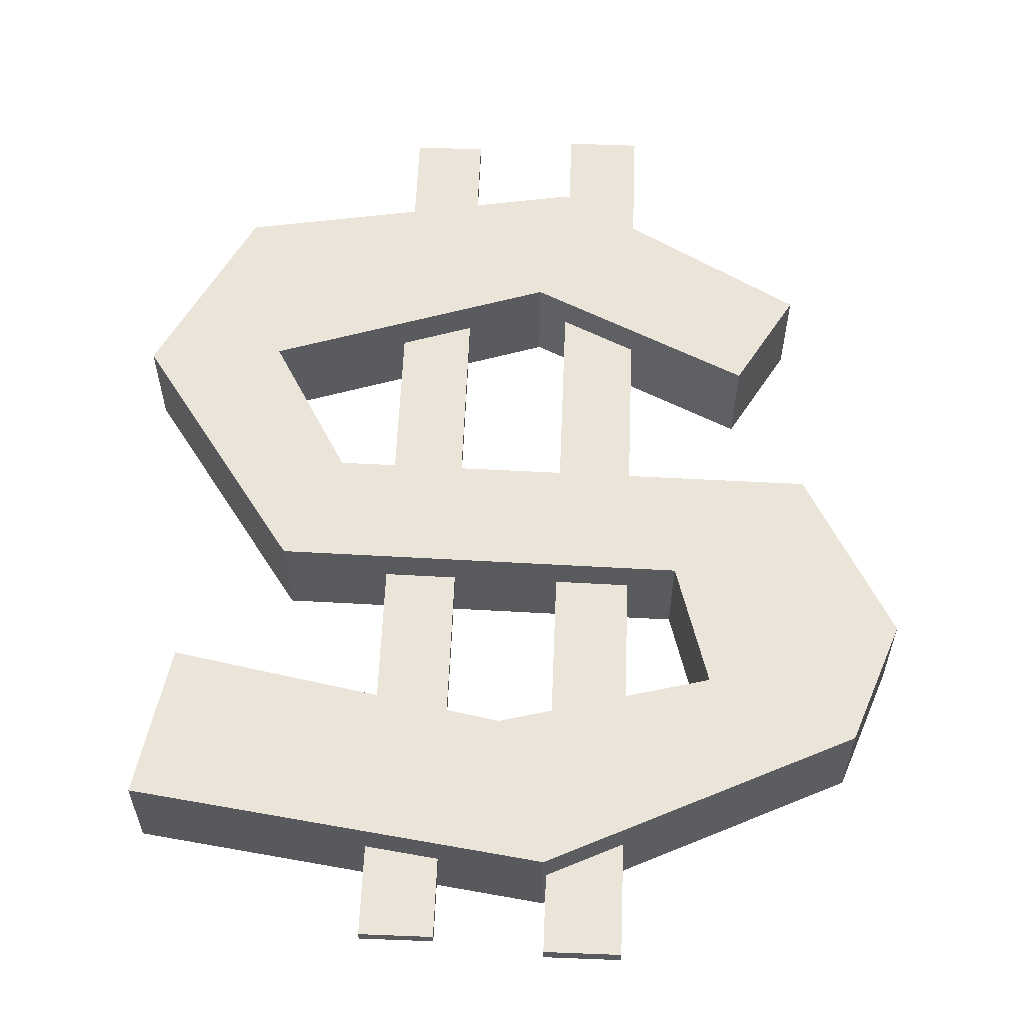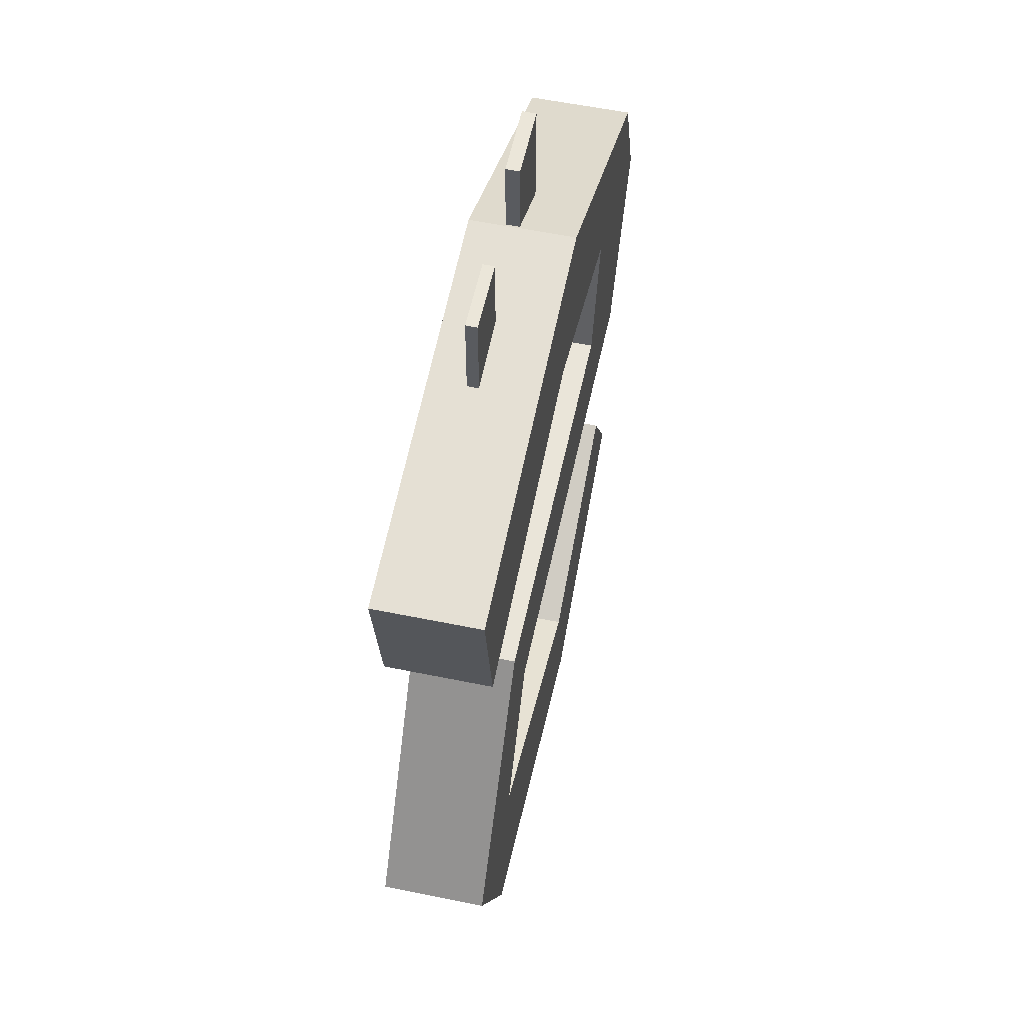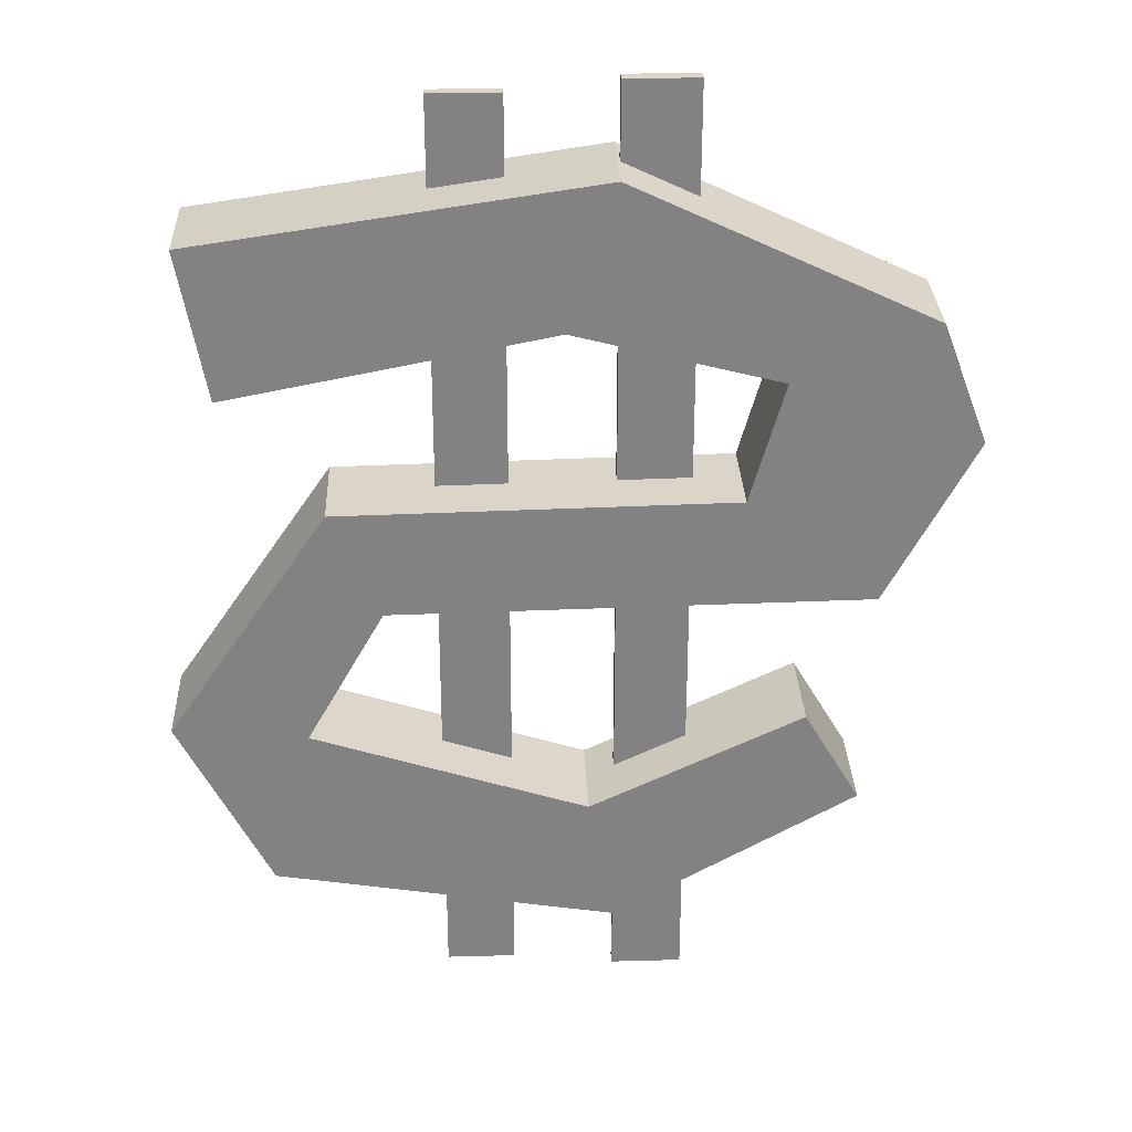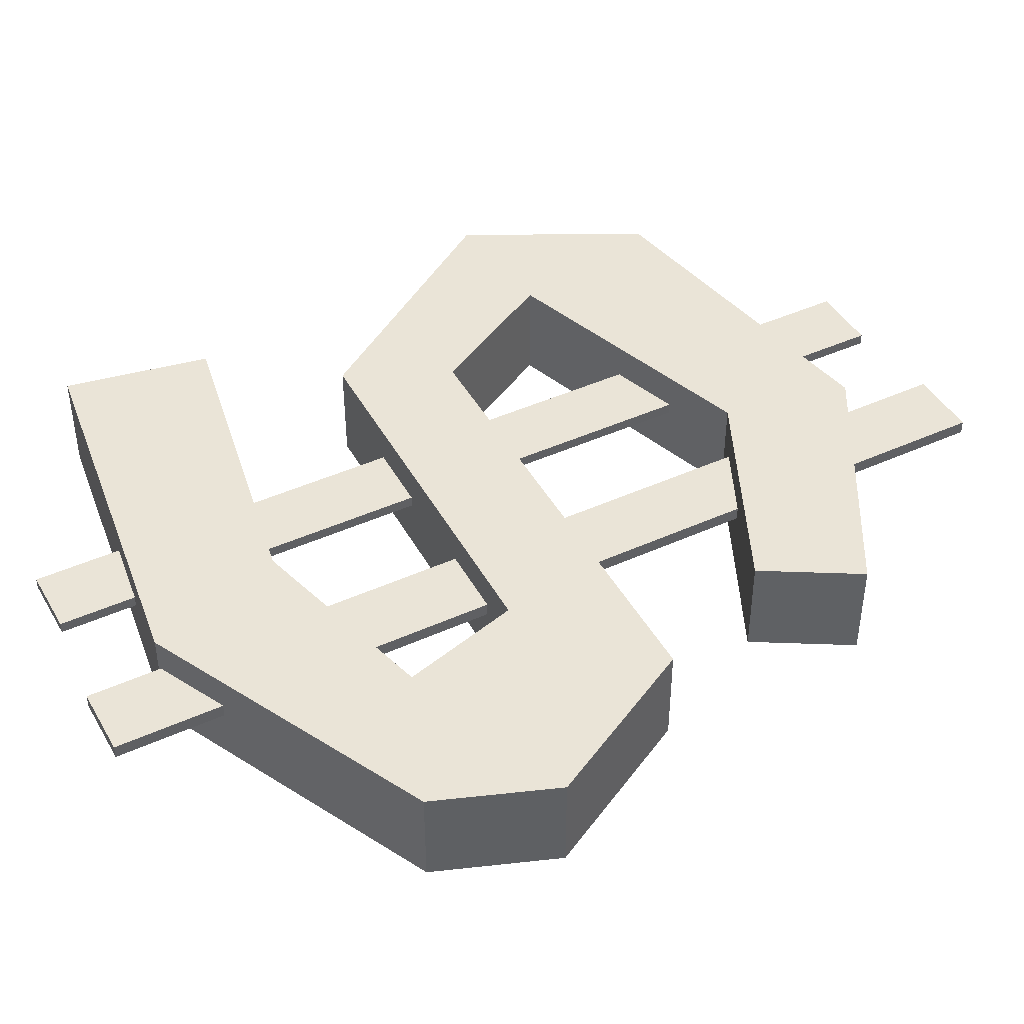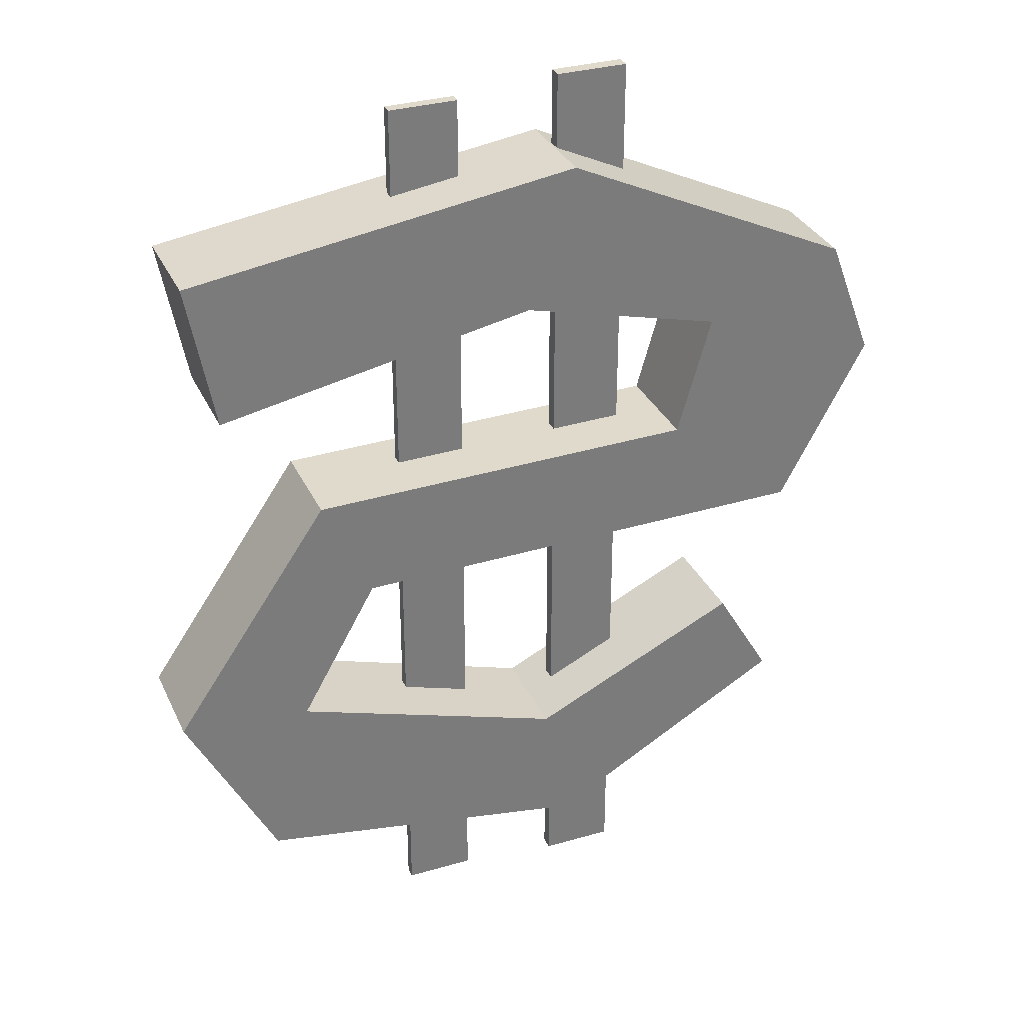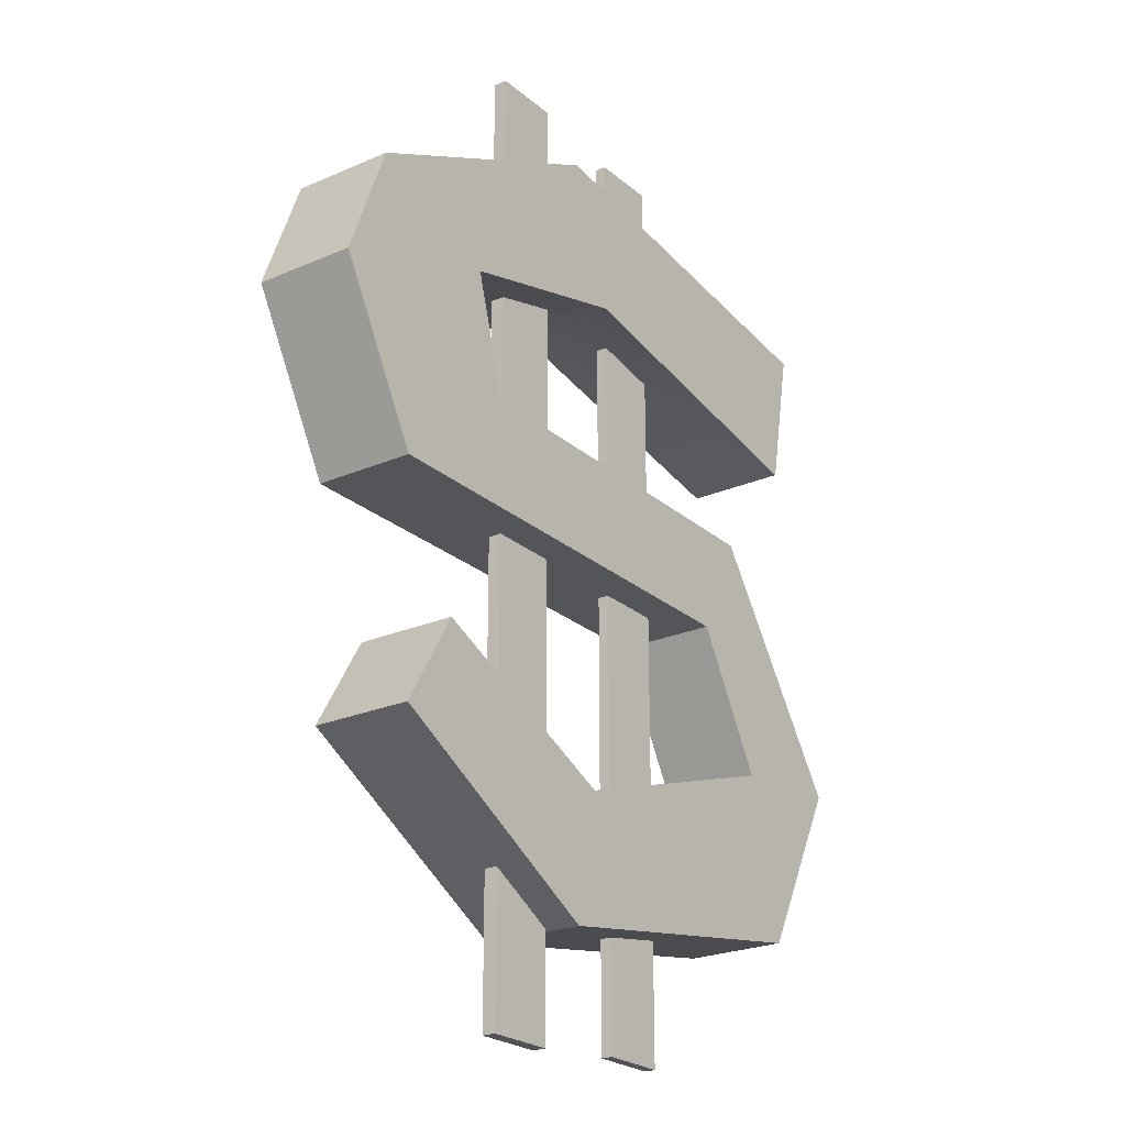
<metadata>
{"format":"obj","ext":"obj","renderer":"f3d","projection":"perspective","resolution":1024,"background":"white","views":[{"elev":58.8,"azim":2.3,"up":"+Y"},{"elev":56.7,"azim":-77.9,"up":"+Z"},{"elev":29.3,"azim":-2.3,"up":"+Z"},{"elev":43.7,"azim":61.9,"up":"+Y"},{"elev":32.4,"azim":-22.0,"up":"+Z"},{"elev":-23.6,"azim":126.2,"up":"+Z"}]}
</metadata>
<code>
g default
v 3.434 0 -3.865
v 2.815 0 -2.817
v 0.4593 0 -3.934
v -2.572 0 -2.949
v -1.713 0 -1.434
v 3.516 0 -1.358
v 4.501 0 0.4605
v 3.995 0 1.799
v 0.7372 0 3.34
v -3.632 0 2.708
v -3.329 0 1.067
v 0.2068 0 1.749
v 2.455 0 1.168
v 2.076 0 -0.171
v -2.269 0 -0.2468
v -4.037 0 -2.823
v -3.026 0 -4.768
v 0.7372 0 -5.399
v 3.434 1.131 -3.865
v 2.815 1.131 -2.817
v 0.4593 1.131 -3.934
v -2.572 1.131 -2.949
v -1.713 1.131 -1.434
v 3.516 1.131 -1.358
v 4.501 1.131 0.4605
v 3.995 1.131 1.799
v 0.7372 1.131 3.34
v -3.632 1.131 2.708
v -3.329 1.131 1.067
v 0.2068 1.131 1.749
v 2.455 1.131 1.168
v 2.076 1.131 -0.171
v -2.269 1.131 -0.2468
v -4.037 1.131 -2.823
v -3.026 1.131 -4.768
v 0.7372 1.131 -5.399
v -1.144 0.6044 4.042
v -0.3722 0.6044 4.042
v -1.144 0.7288 4.042
v -0.3722 0.7288 4.042
v -1.144 0.7288 -6.44
v -0.3722 0.7288 -6.44
v -1.144 0.6044 -6.44
v -0.3722 0.6044 -6.44
v 0.7686 0.5973 4.165
v 1.568 0.5973 4.165
v 0.7686 0.7479 4.165
v 1.568 0.7479 4.165
v 0.7686 0.7479 -6.562
v 1.568 0.7479 -6.562
v 0.7686 0.5973 -6.562
v 1.568 0.5973 -6.562
g credits_medium:polySurface5
f 28 27 29
f 29 27 30
f 27 26 30
f 30 26 31
f 19 36 20
f 20 36 21
f 36 35 21
f 21 35 22
f 35 34 22
f 34 33 22
f 22 33 23
f 33 32 23
f 23 32 24
f 24 32 25
f 32 31 25
f 31 26 25
f 10 11 9
f 11 12 9
f 9 12 8
f 12 13 8
f 1 2 18
f 2 3 18
f 18 3 17
f 3 4 17
f 17 4 16
f 16 4 15
f 4 5 15
f 15 5 14
f 5 6 14
f 6 7 14
f 14 7 13
f 7 8 13
f 1 19 2
f 2 19 20
f 2 20 3
f 3 20 21
f 3 21 4
f 4 21 22
f 4 22 5
f 5 22 23
f 5 23 6
f 6 23 24
f 6 24 7
f 7 24 25
f 7 25 8
f 8 25 26
f 8 26 9
f 9 26 27
f 9 27 10
f 10 27 28
f 10 28 11
f 11 28 29
f 11 29 12
f 12 29 30
f 12 30 13
f 13 30 31
f 13 31 14
f 14 31 32
f 14 32 15
f 15 32 33
f 15 33 16
f 16 33 34
f 16 34 17
f 17 34 35
f 17 35 18
f 18 35 36
f 18 36 1
f 1 36 19
f 37 38 40 39
f 39 40 42 41
f 41 42 44 43
f 43 44 38 37
f 38 44 42 40
f 43 37 39 41
f 45 46 48 47
f 47 48 50 49
f 49 50 52 51
f 51 52 46 45
f 46 52 50 48
f 51 45 47 49

</code>
